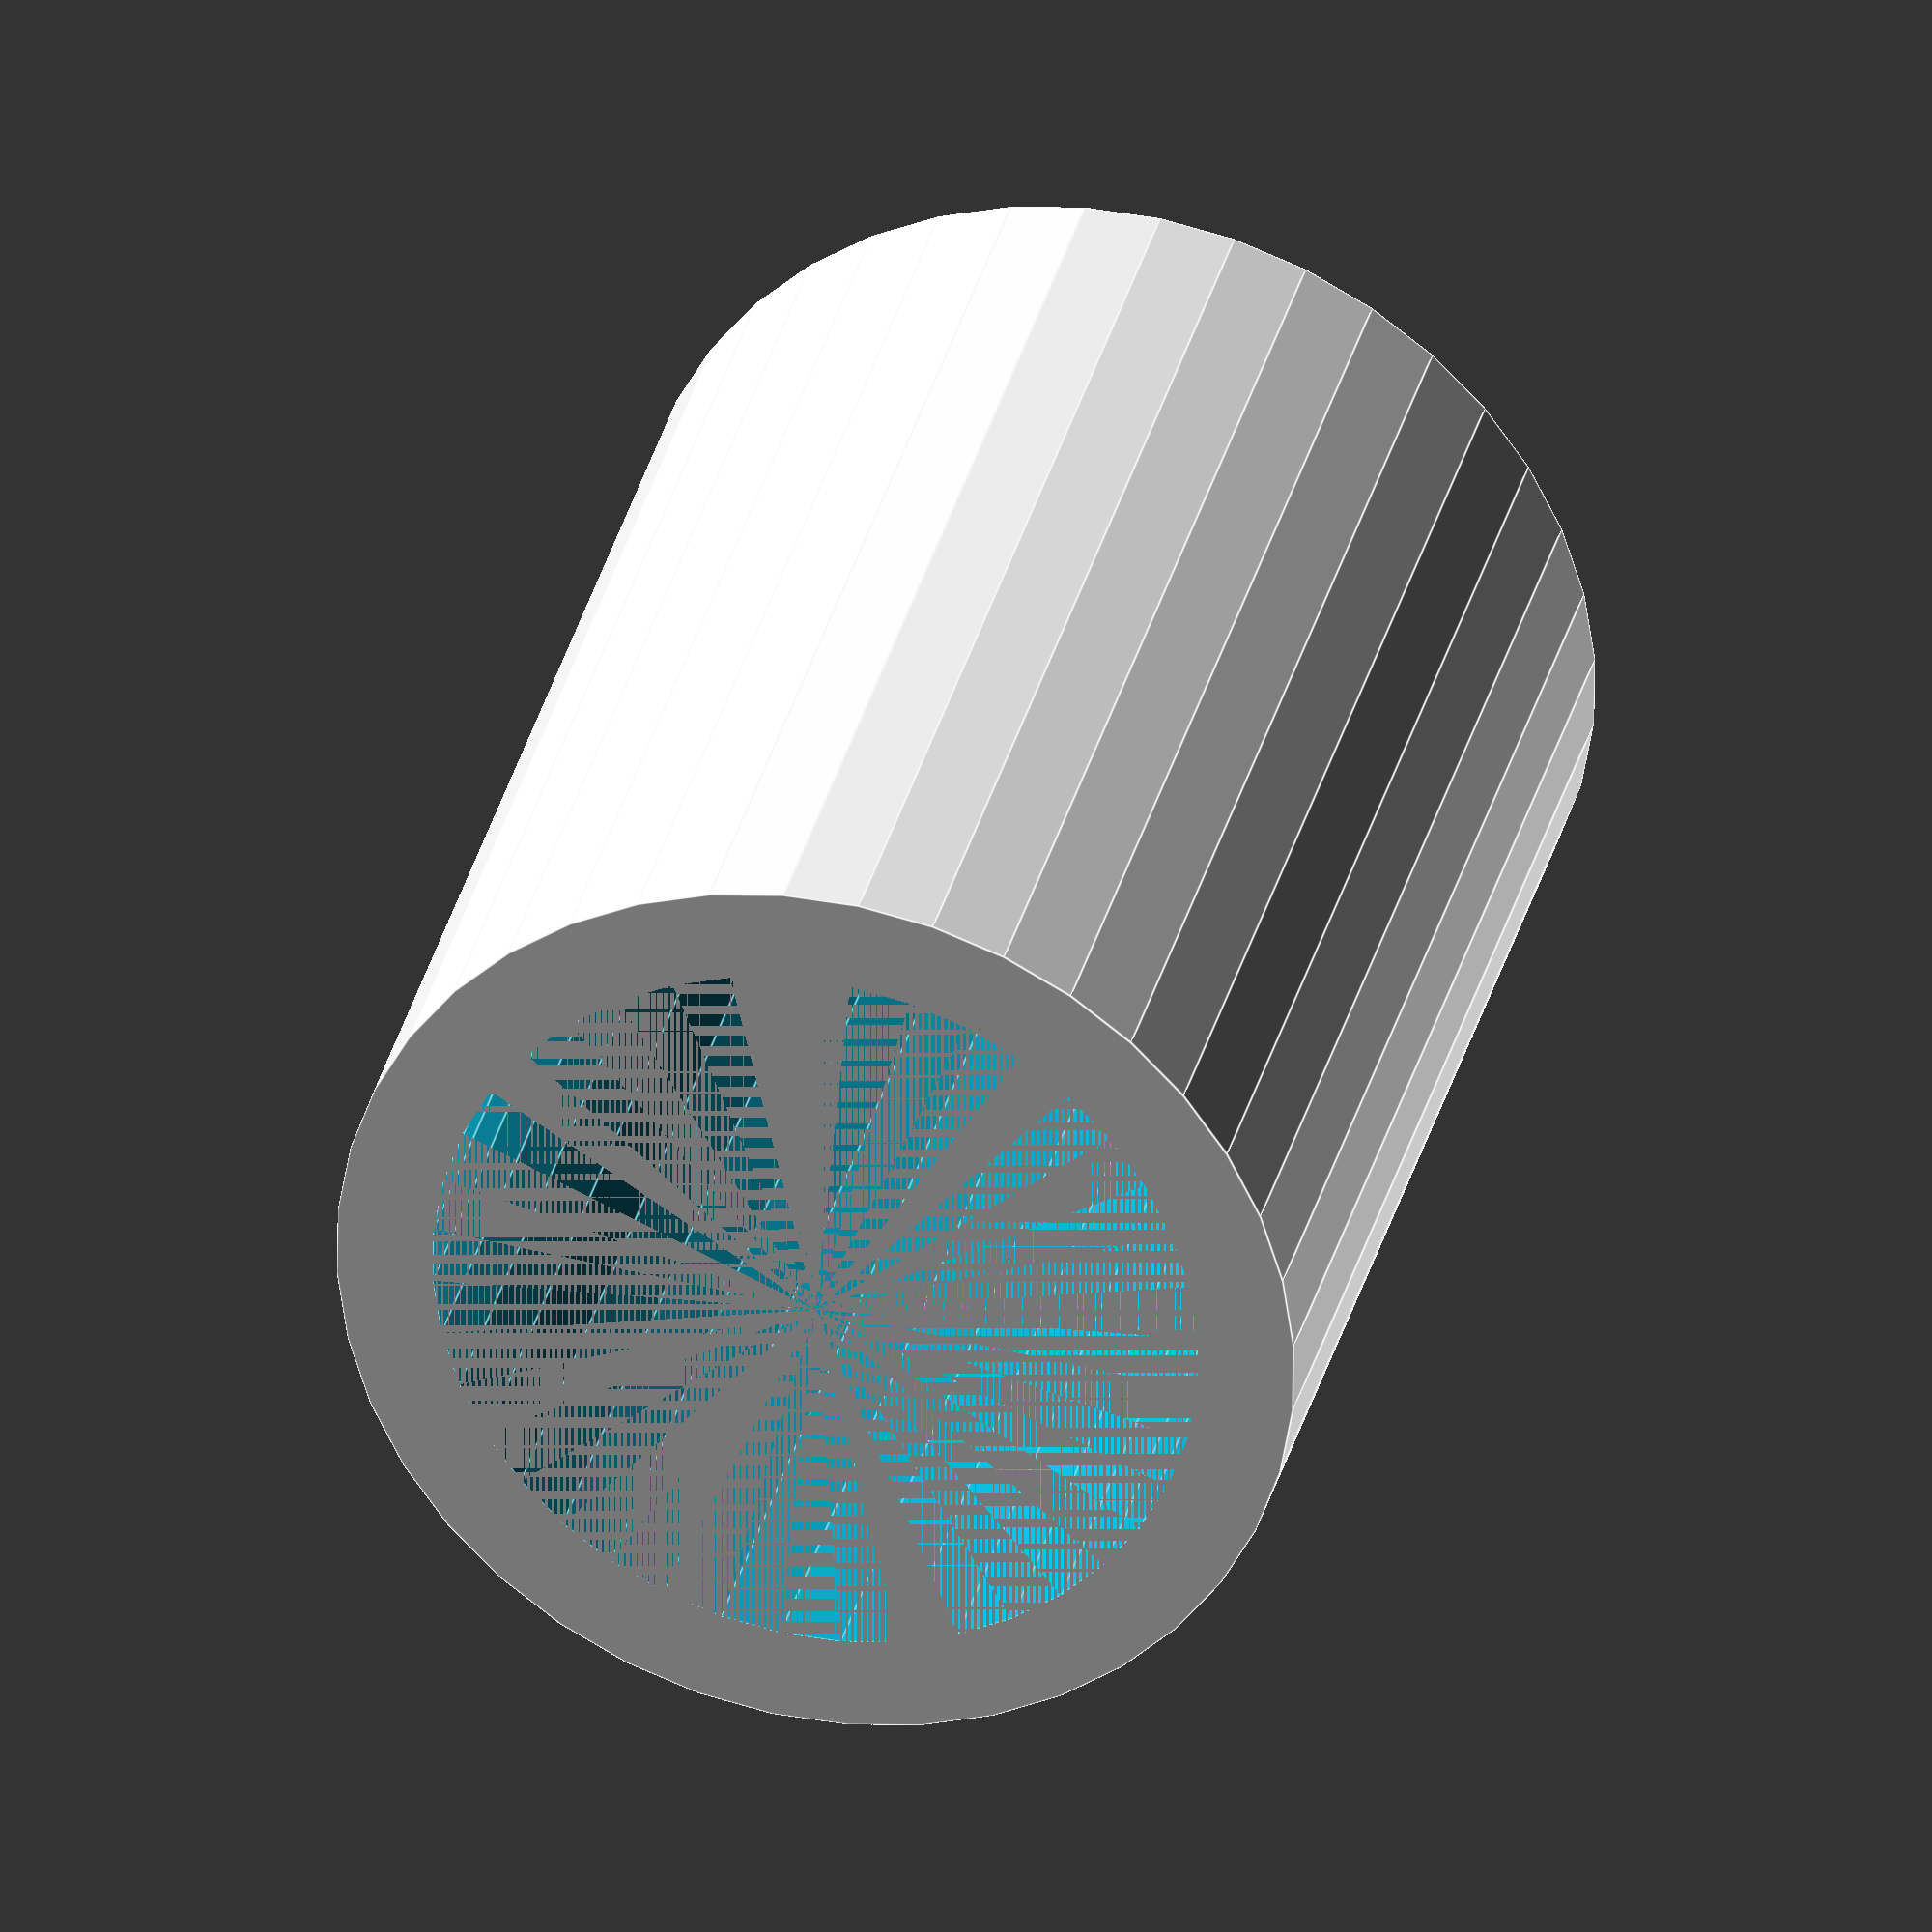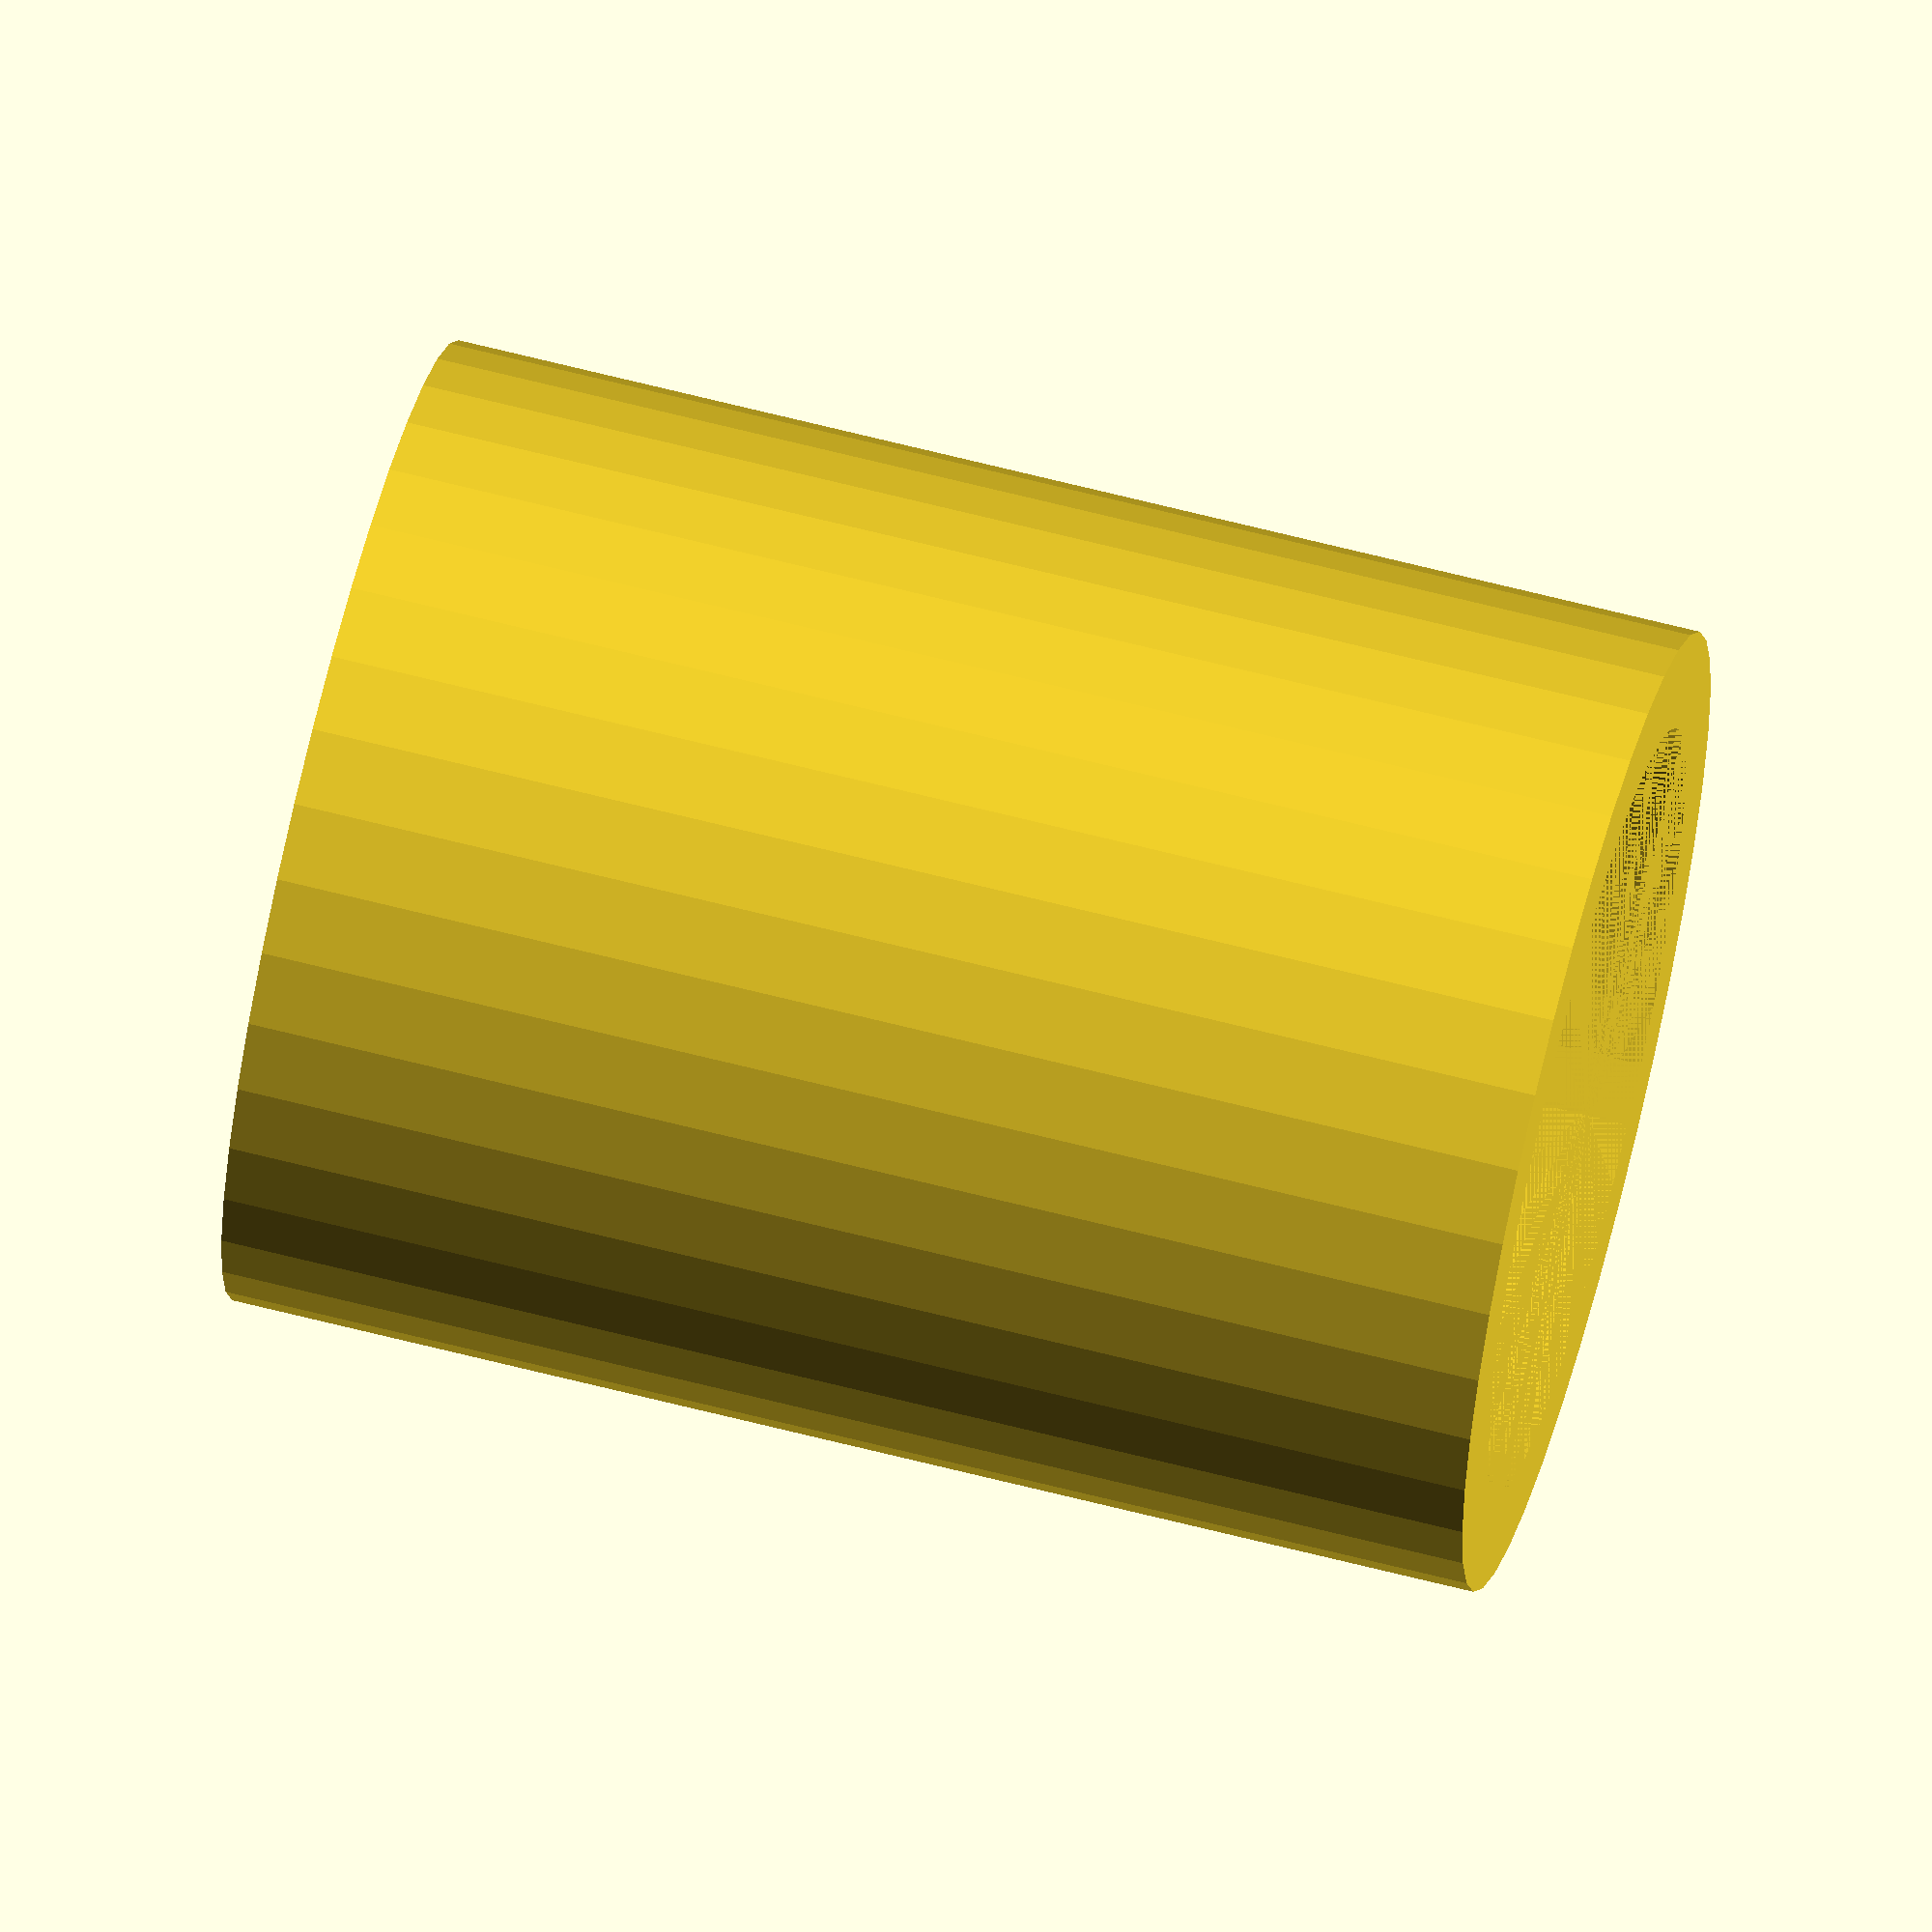
<openscad>
led_diameter = 6;
interior_clearance = 1;
wall_thickness = 1;
resolution = 40;
shade_height = 12;
top_hole = 2;

base_radius = interior_clearance + led_diameter/2;

module shade(){
difference(){
    cylinder(h = shade_height+wall_thickness, r = base_radius+wall_thickness, $fn = resolution);
    cylinder(h = shade_height, r = base_radius, $fn = resolution);
	translate([0, 0, 10]){
	    cylinder(h = shade_height, r = top_hole, $fn = resolution);
	}
    }
}

rotate([180, 0, 0]){
    translate([0, 0, -shade_height-wall_thickness]){
	shade();
    }
}

</openscad>
<views>
elev=146.5 azim=32.2 roll=166.4 proj=o view=edges
elev=115.6 azim=29.6 roll=255.4 proj=o view=solid
</views>
